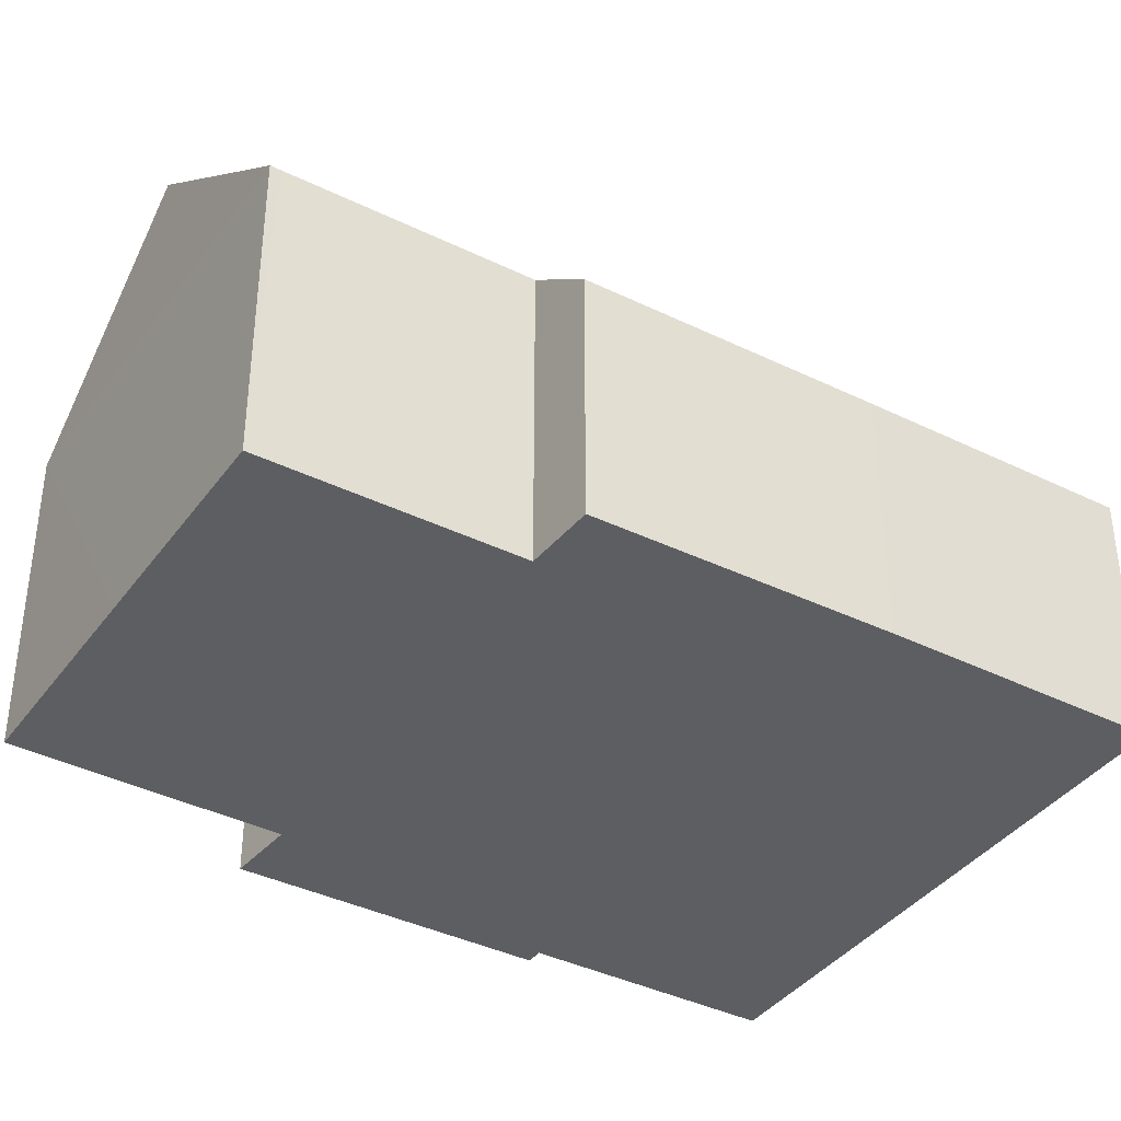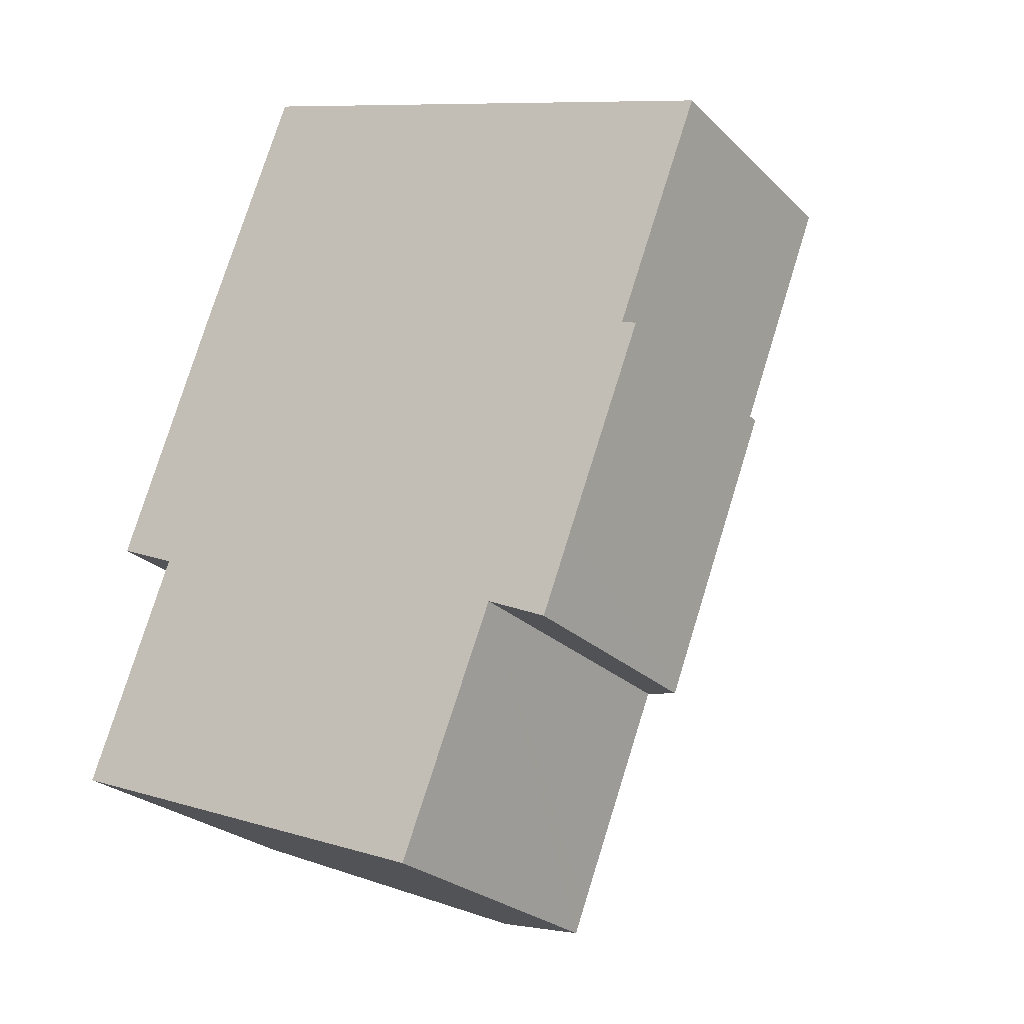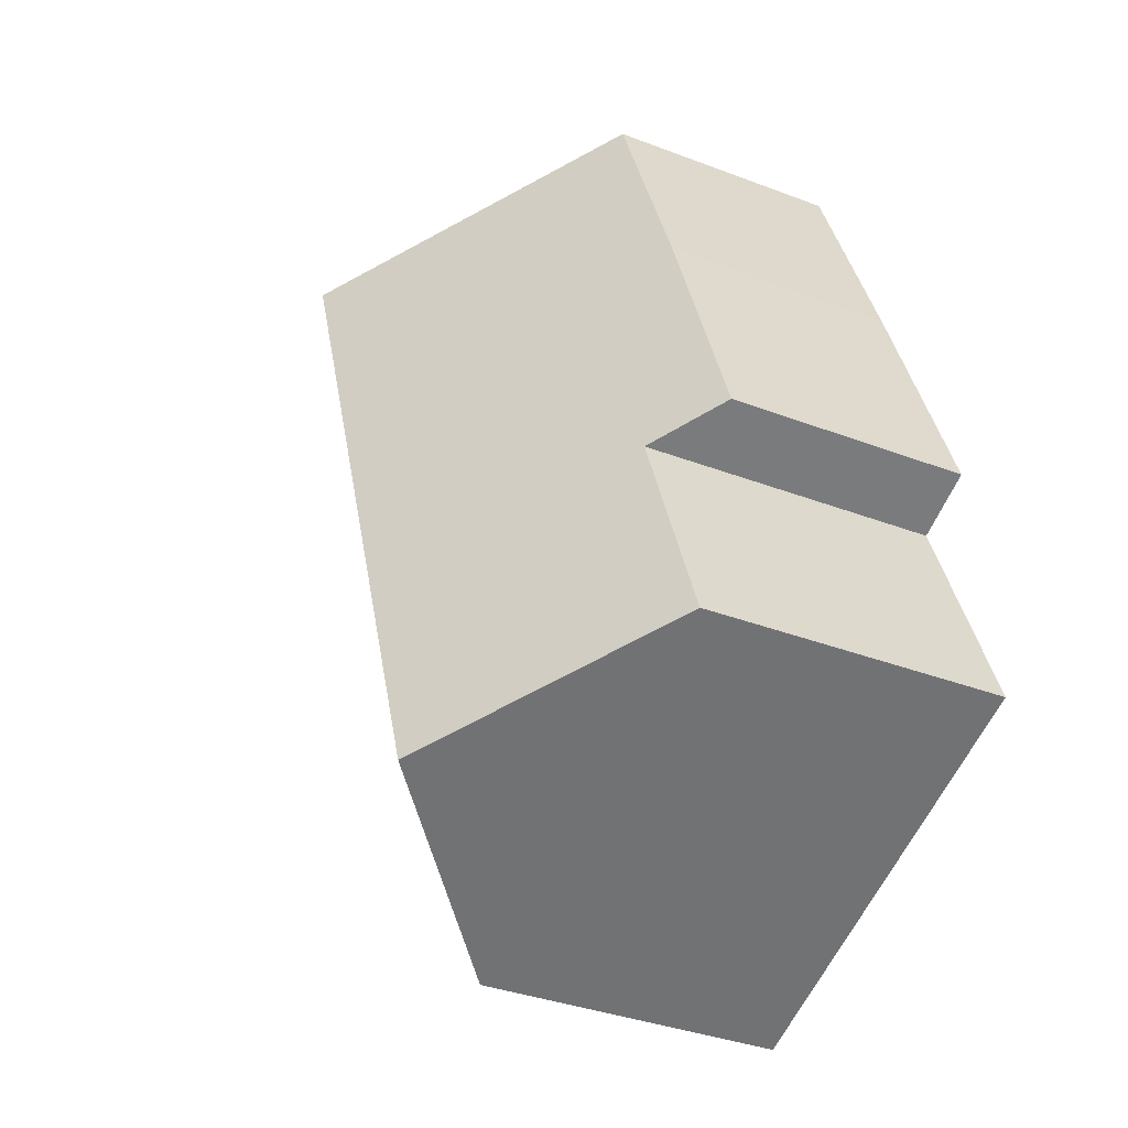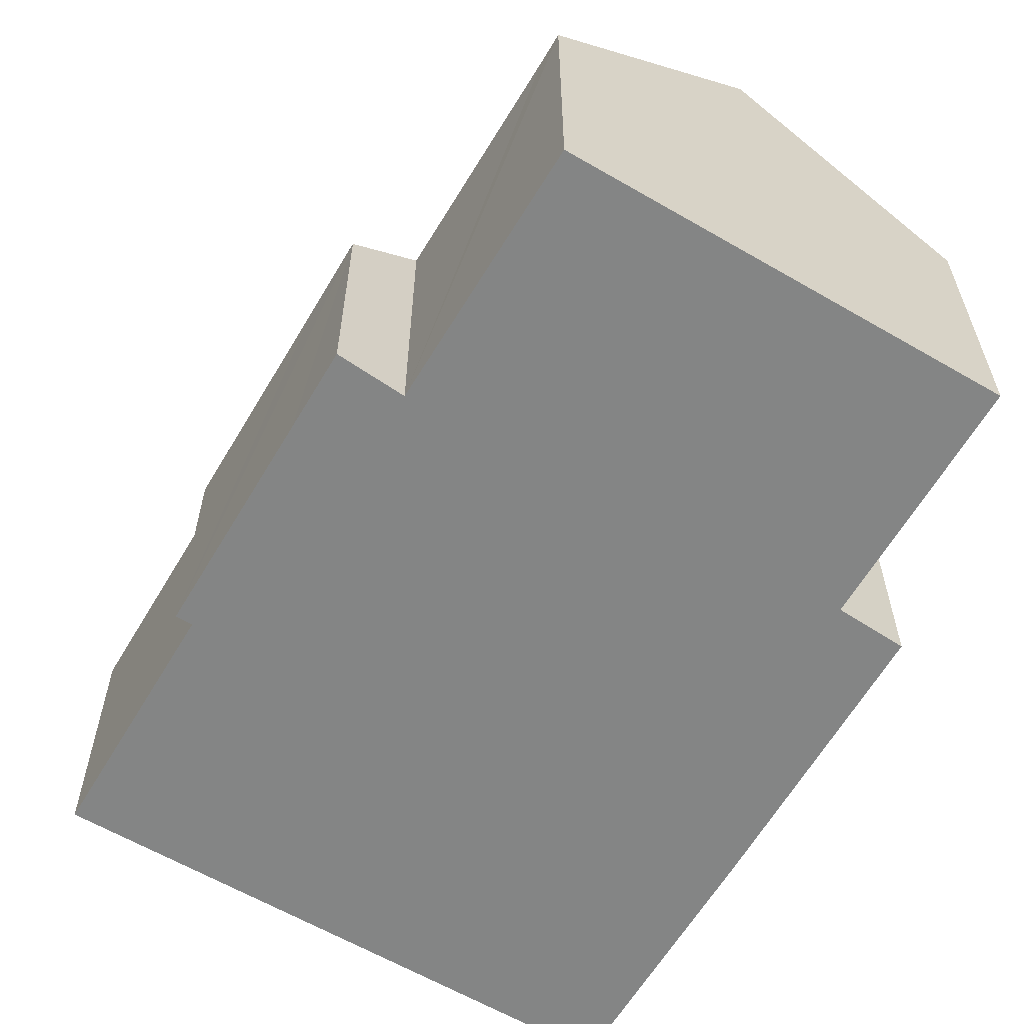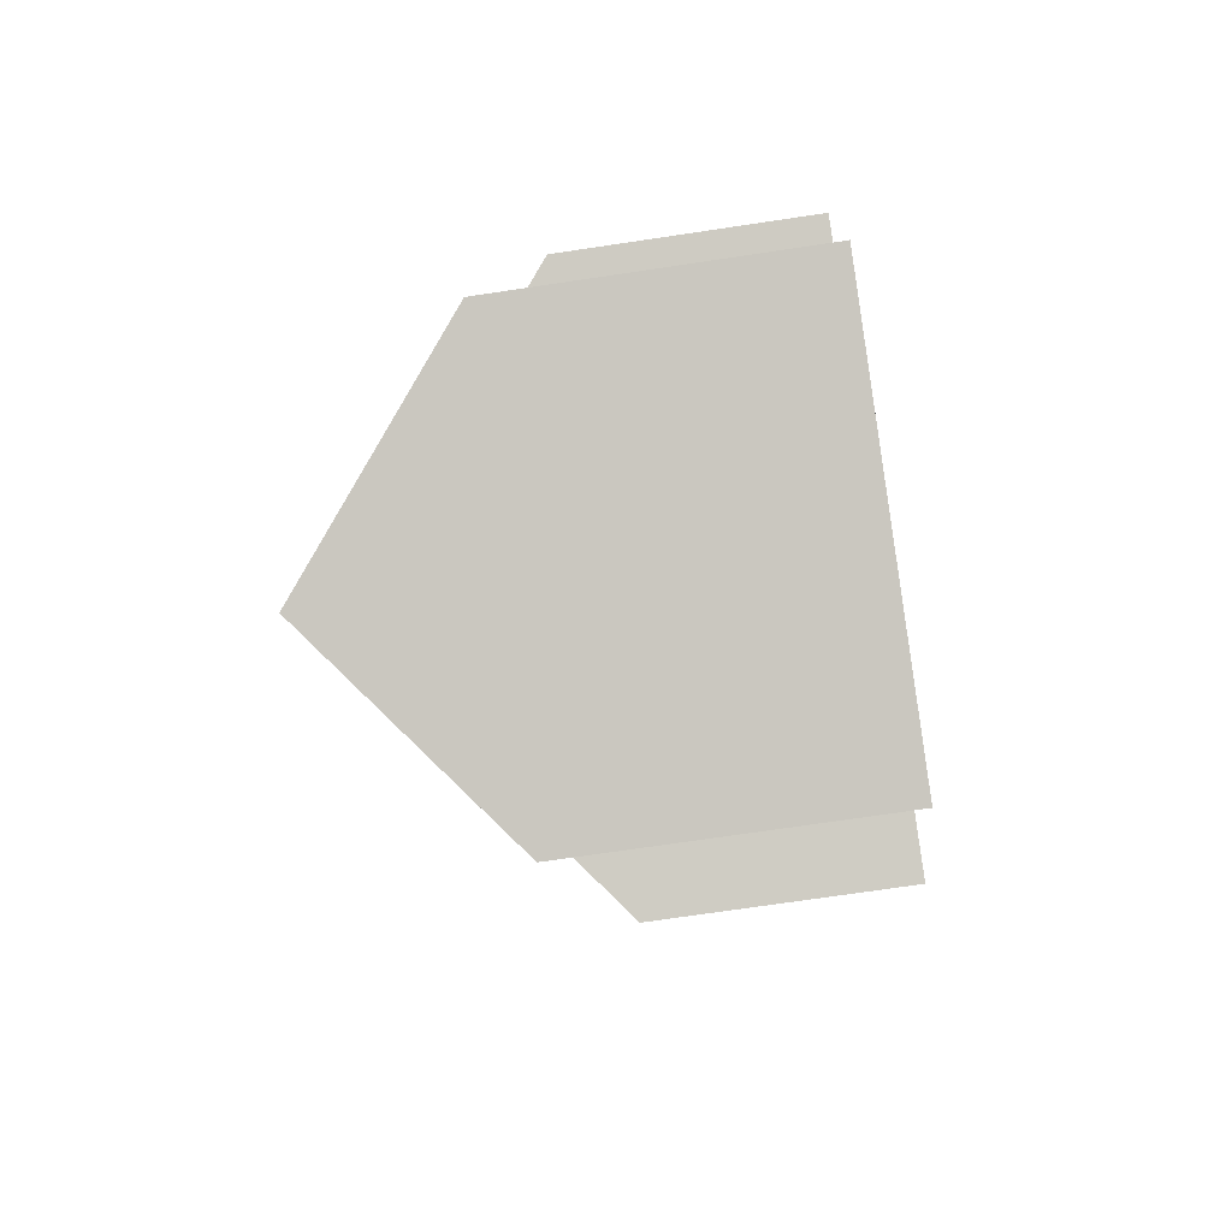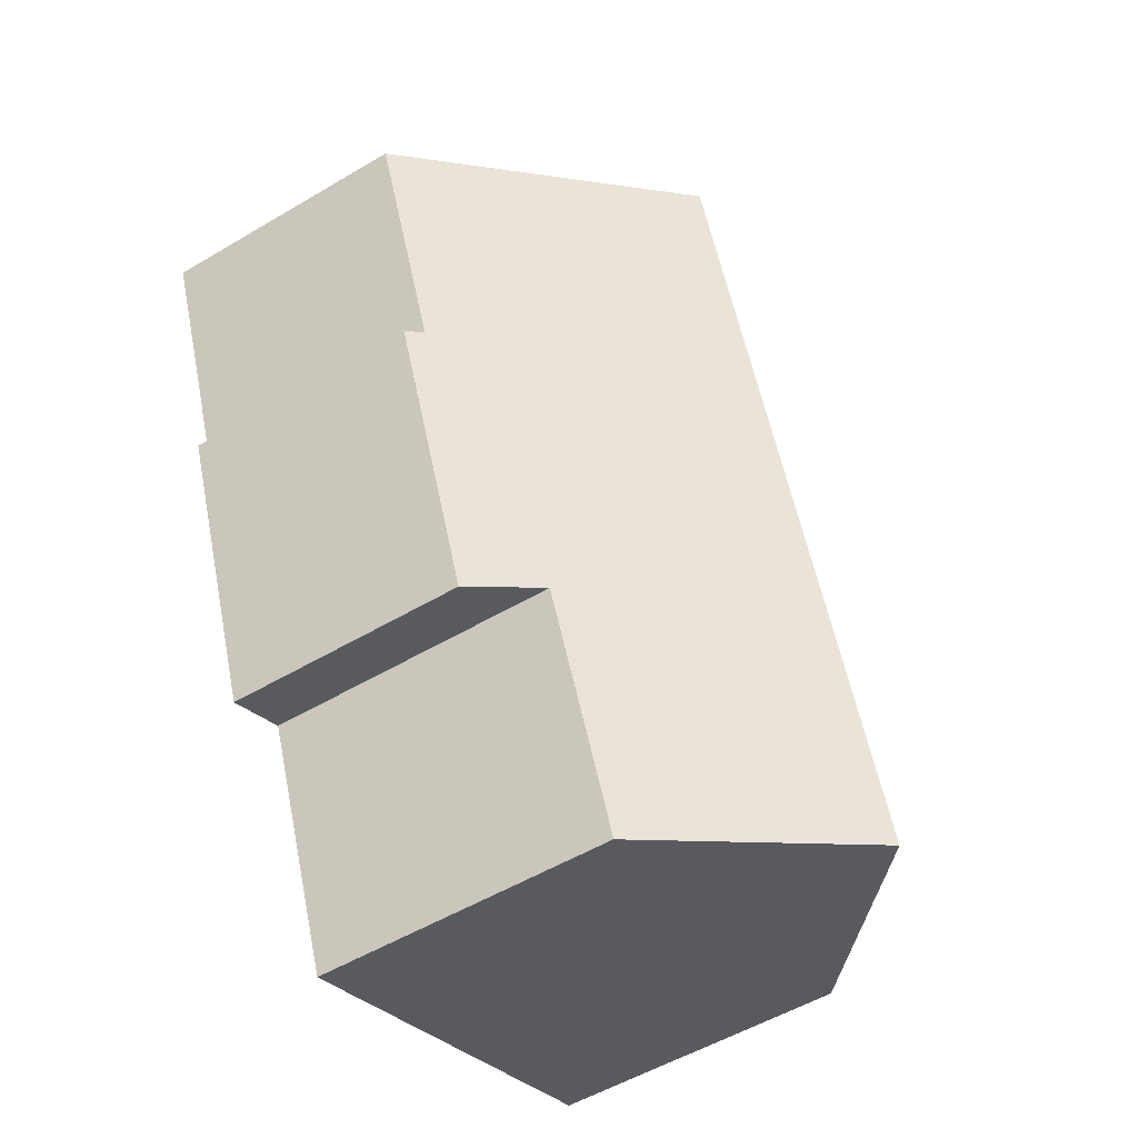
<metadata>
{"format":"obj","ext":"obj","renderer":"f3d","projection":"perspective","resolution":1024,"background":"white","views":[{"elev":-38.6,"azim":-101.0,"up":"+Y"},{"elev":-25.4,"azim":33.7,"up":"+Z"},{"elev":-36.1,"azim":-116.5,"up":"+Z"},{"elev":-61.6,"azim":170.4,"up":"+Y"},{"elev":-71.8,"azim":-81.5,"up":"+Z"},{"elev":-53.4,"azim":122.4,"up":"+Z"}]}
</metadata>
<code>
v  4.724 10.84 -1.816
v  9.588 6.932 -2.963
v  9.347 6.935 -3.592
v  11.54 6.86 1.953
v  11.17 10.84 15.29
v  13.63 5.606 3.002
v  15.09 5.878 7.85
v  15.44 5.579 7.714
v  17.07 5.849 13.02
v  12.97 5.613 1.273
v  2.795 5.565 12.04
v  1.989 6.85 5.28
v  0.537 5.598 5.929
v  0.082 6.851 0.214
v  0 6.85 4.194e-16
v  4.96 5.598 17.68
v  0 0 0
v  1.989 -3.233e-16 5.28
v  0.082 -1.31e-17 0.214
v  0.537 -3.63e-16 5.929
v  2.795 -7.375e-16 12.04
v  4.96 -1.082e-15 17.68
v  11.54 -1.196e-16 1.953
v  12.97 -7.795e-17 1.273
v  11.17 -9.363e-16 15.29
v  17.07 -7.973e-16 13.02
v  15.09 -4.807e-16 7.85
v  15.44 -4.723e-16 7.714
v  13.63 -1.838e-16 3.002
v  9.347 2.199e-16 -3.592
v  9.588 1.814e-16 -2.963
v  4.724 1.112e-16 -1.816
g defaultobject
f 1 2 3
f 2 1 4
f 4 1 5
f 4 5 6
f 6 5 7
f 6 7 8
f 7 5 9
f 6 10 4
f 11 12 13
f 14 1 15
f 1 14 12
f 1 12 5
f 5 12 11
f 5 11 16
f 17 14 15
f 14 17 12
f 12 17 18
f 18 17 19
f 20 11 13
f 11 20 21
f 11 21 16
f 16 21 22
f 18 13 12
f 13 18 20
f 10 23 4
f 23 10 24
f 22 5 16
f 5 22 9
f 9 22 25
f 9 25 26
f 27 8 7
f 8 27 28
f 9 27 7
f 27 9 26
f 28 6 8
f 6 28 10
f 10 28 29
f 10 29 24
f 23 2 4
f 2 23 3
f 3 23 30
f 30 23 31
f 3 15 1
f 15 3 17
f 17 3 32
f 32 3 30
f 20 18 21
f 25 27 26
f 27 25 29
f 29 25 24
f 24 25 22
f 24 22 23
f 23 22 31
f 31 22 30
f 30 22 32
f 32 22 21
f 32 21 18
f 32 18 19
f 32 19 17
f 29 28 27

</code>
